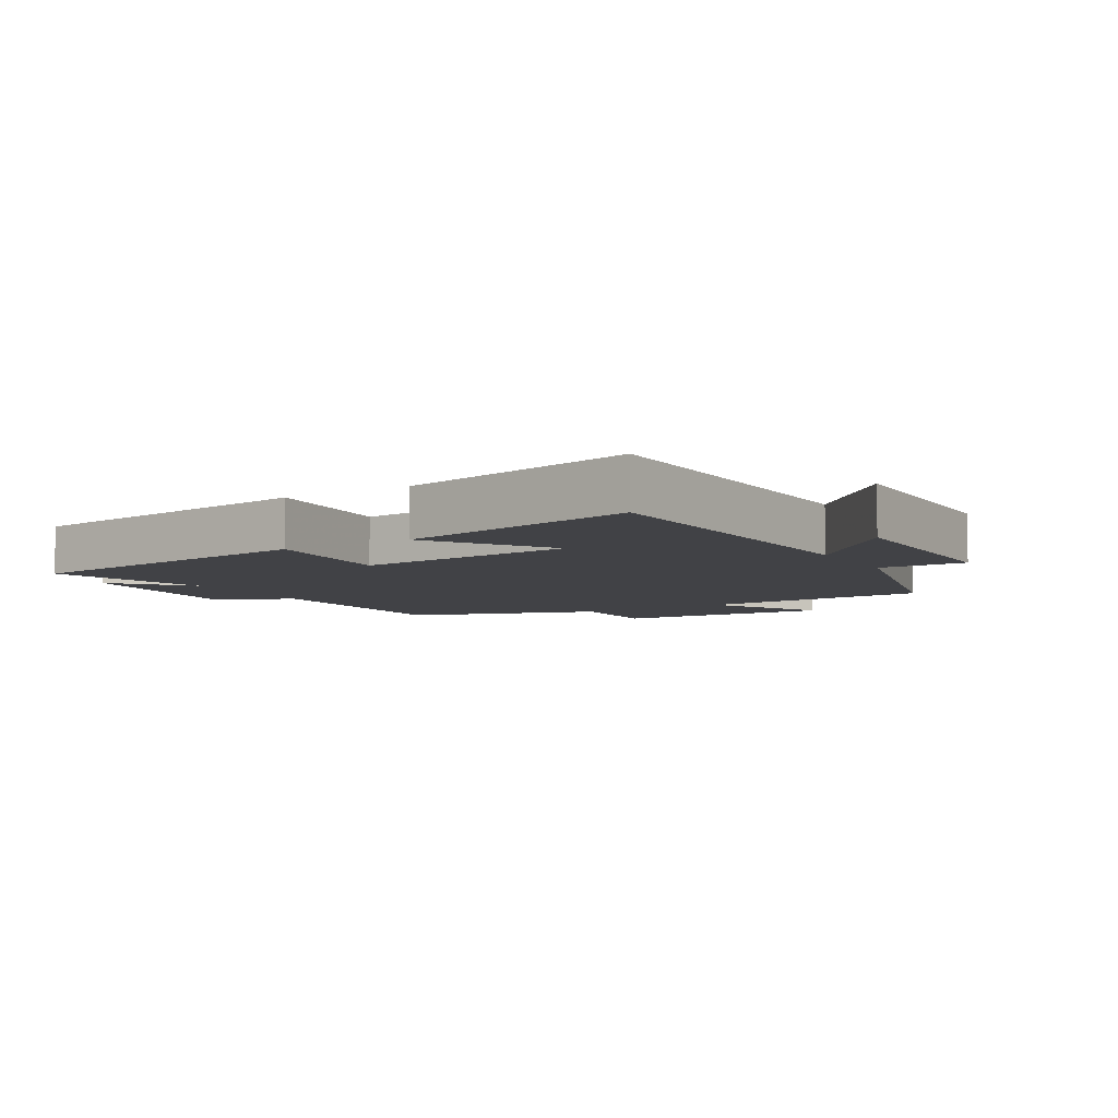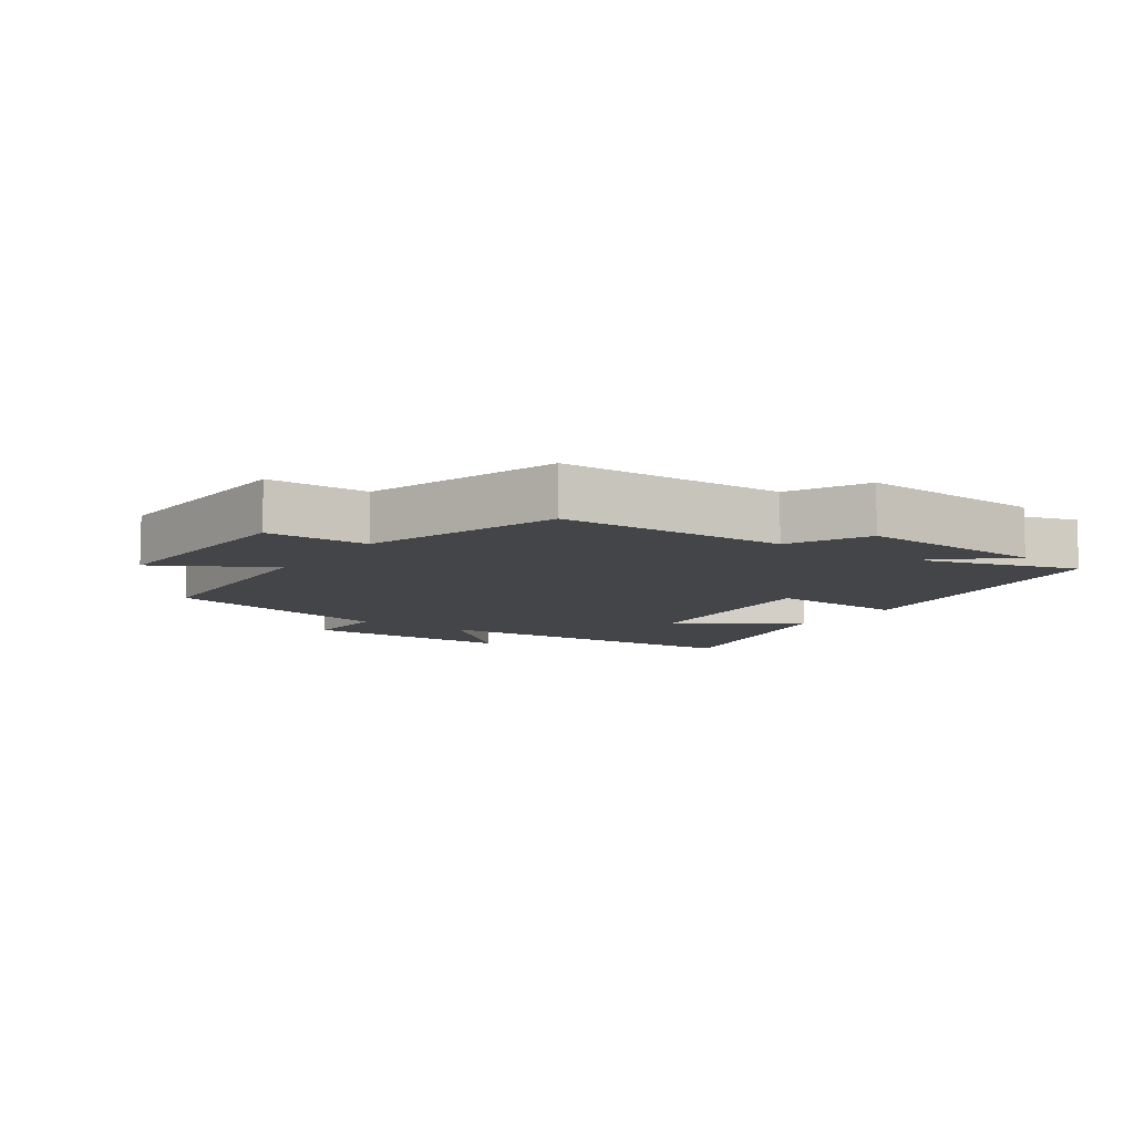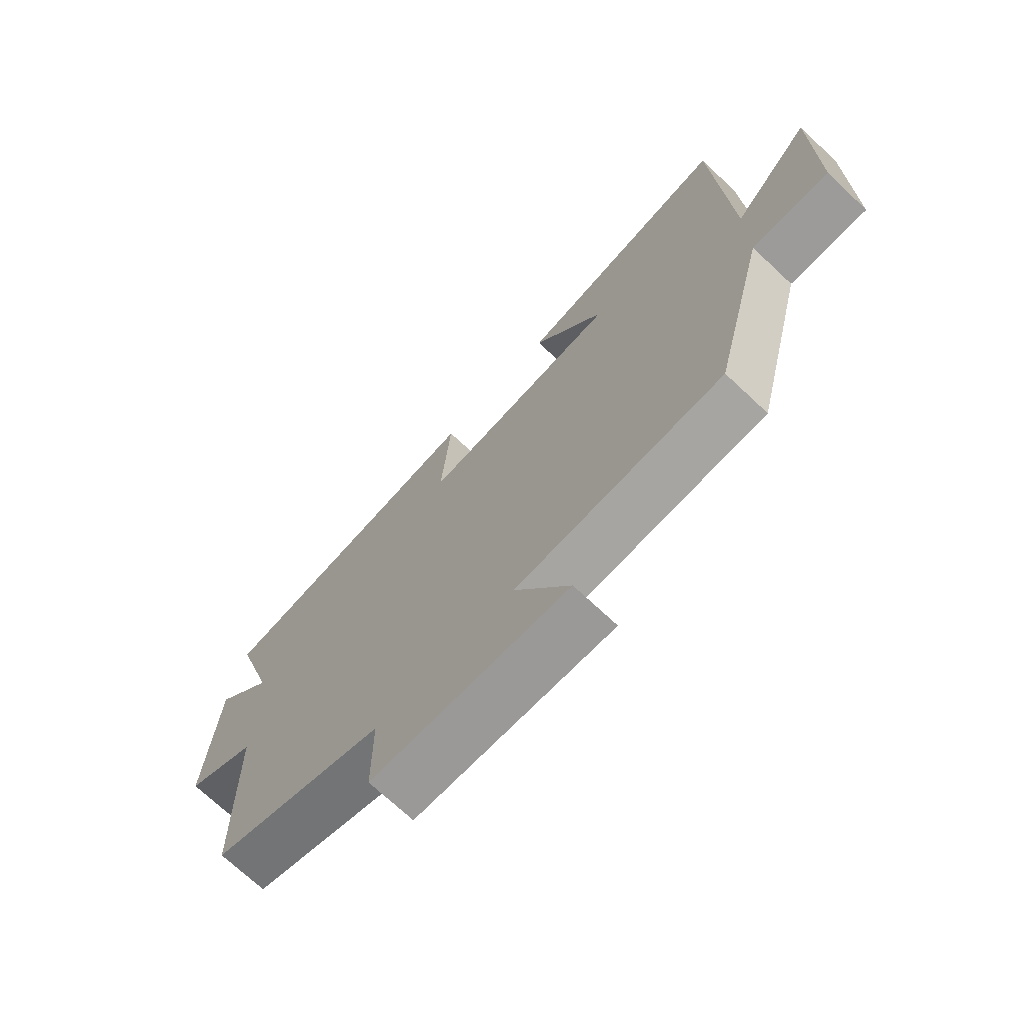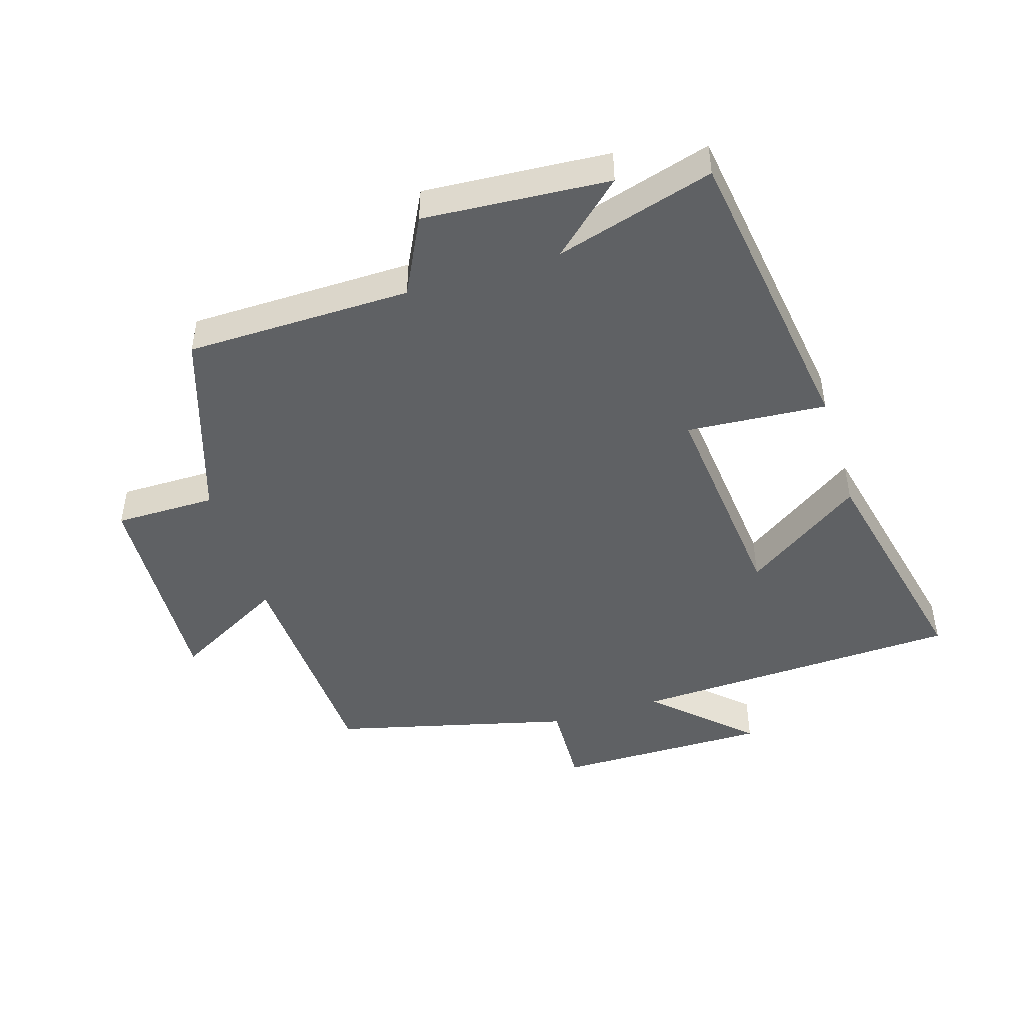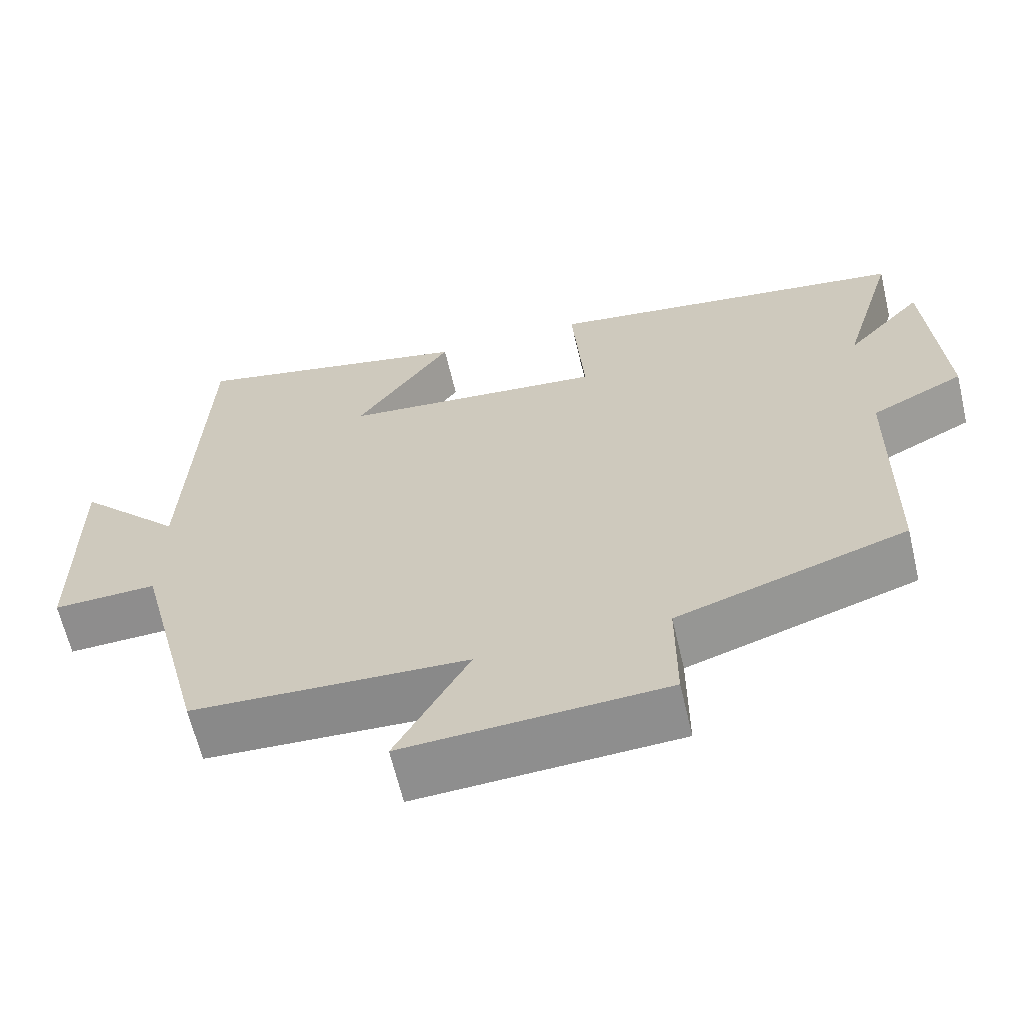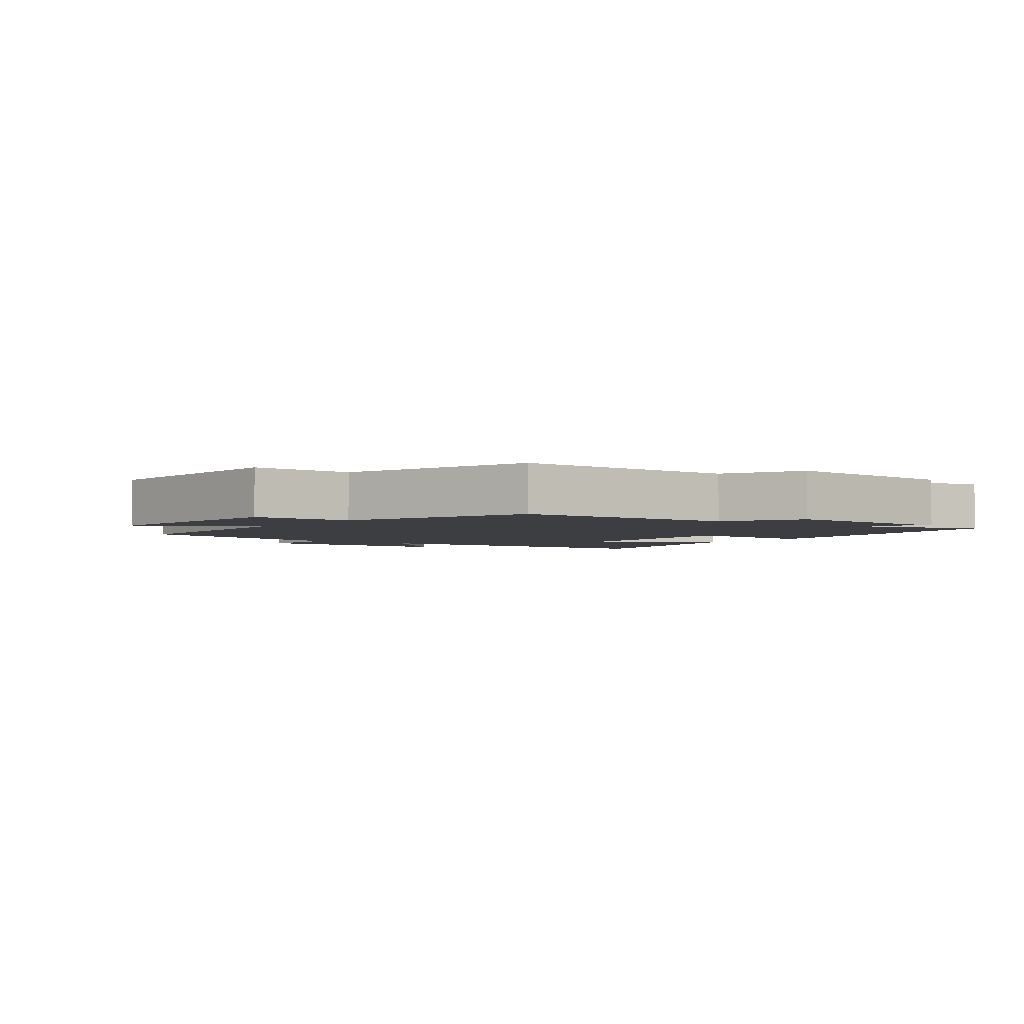
<metadata>
{"format":"obj","ext":"obj","renderer":"f3d","projection":"perspective","resolution":1024,"background":"white","views":[{"elev":-6.6,"azim":30.7,"up":"+Y"},{"elev":-8.8,"azim":-124.3,"up":"+Y"},{"elev":-71.6,"azim":46.8,"up":"+Z"},{"elev":-46.6,"azim":-72.7,"up":"+Y"},{"elev":-64.0,"azim":-166.8,"up":"+Z"},{"elev":-3.0,"azim":-127.3,"up":"+Y"}]}
</metadata>
<code>
v -0.495 0.07 -0.402
v -0.5 0.07 -0.052
v -0.621 0.07 0.009
v -0.601 0.07 0.297
v -0.5 0.07 0.186
v -0.572 0.07 0.432
v -0.095 0.07 0.5
v -0.111 0.07 0.283
v 0.233 0.07 0.317
v 0.107 0.07 0.5
v 0.479 0.07 0.583
v 0.5 0.07 0.068
v 0.637 0.07 0.213
v 0.635 0.07 -0.119
v 0.5 0.07 -0.114
v 0.407 0.07 -0.483
v 0.048 0.07 -0.5
v 0.144 0.07 -0.675
v -0.196 0.07 -0.657
v -0.196 0.07 -0.5
v -0.495 0 -0.402
v -0.5 0 -0.052
v -0.621 0 0.009
v -0.601 0 0.297
v -0.5 0 0.186
v -0.572 0 0.432
v -0.095 0 0.5
v -0.111 0 0.283
v 0.233 0 0.317
v 0.107 0 0.5
v 0.479 0 0.583
v 0.5 0 0.068
v 0.637 0 0.213
v 0.635 0 -0.119
v 0.5 0 -0.114
v 0.407 0 -0.483
v 0.048 0 -0.5
v 0.144 0 -0.675
v -0.196 0 -0.657
v -0.196 0 -0.5
f 17 18 19 20
f 20 1 2
f 17 20 2
f 16 17 2
f 15 16 2
f 12 13 14 15
f 9 10 11 12
f 15 2 3
f 12 15 3
f 9 12 3
f 8 9 3
f 5 6 7 8
f 3 4 5
f 3 5 8
f 40 39 38 37
f 22 21 40
f 22 40 37
f 22 37 36
f 22 36 35
f 35 34 33 32
f 32 31 30 29
f 23 22 35
f 23 35 32
f 23 32 29
f 23 29 28
f 28 27 26 25
f 25 24 23
f 28 25 23
f 1 21 22 2
f 2 22 23 3
f 3 23 24 4
f 4 24 25 5
f 5 25 26 6
f 6 26 27 7
f 7 27 28 8
f 8 28 29 9
f 9 29 30 10
f 10 30 31 11
f 11 31 32 12
f 12 32 33 13
f 13 33 34 14
f 14 34 35 15
f 15 35 36 16
f 16 36 37 17
f 17 37 38 18
f 18 38 39 19
f 19 39 40 20
f 20 40 21 1

</code>
